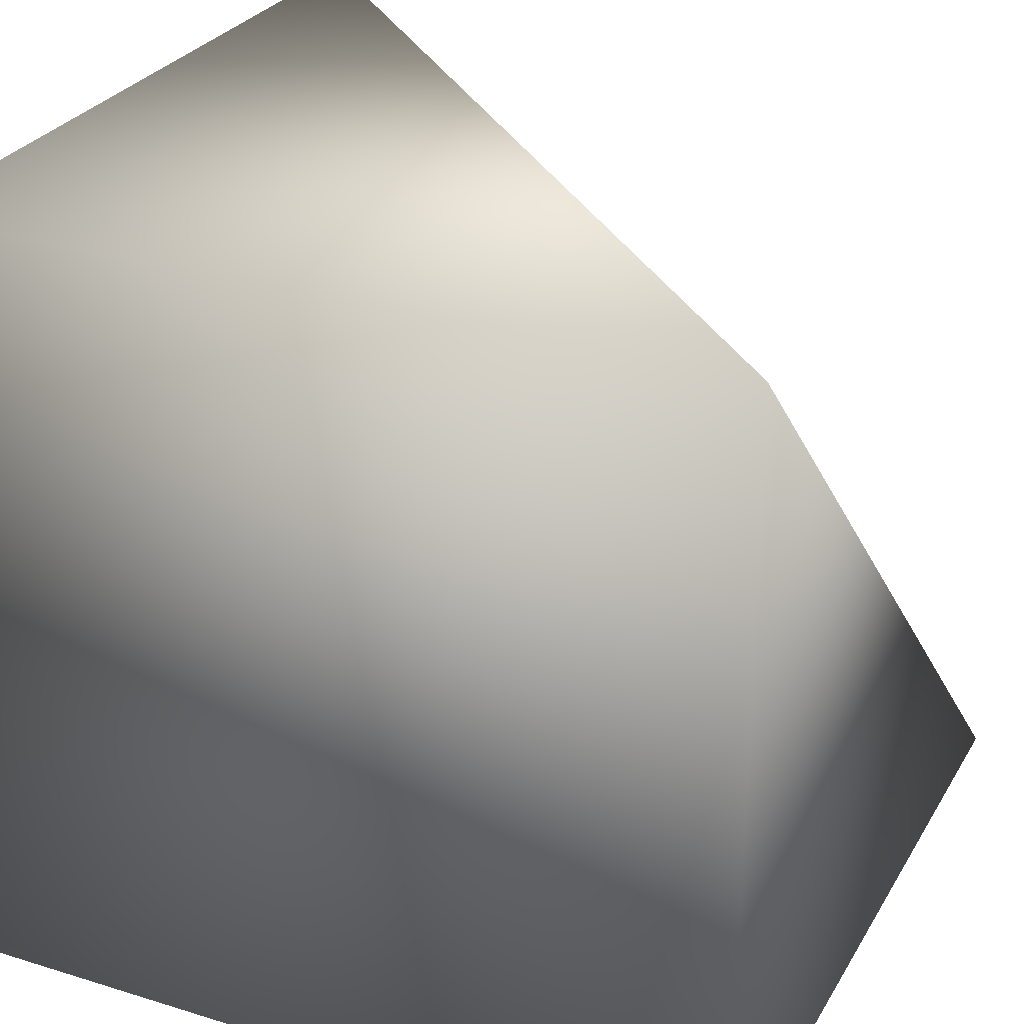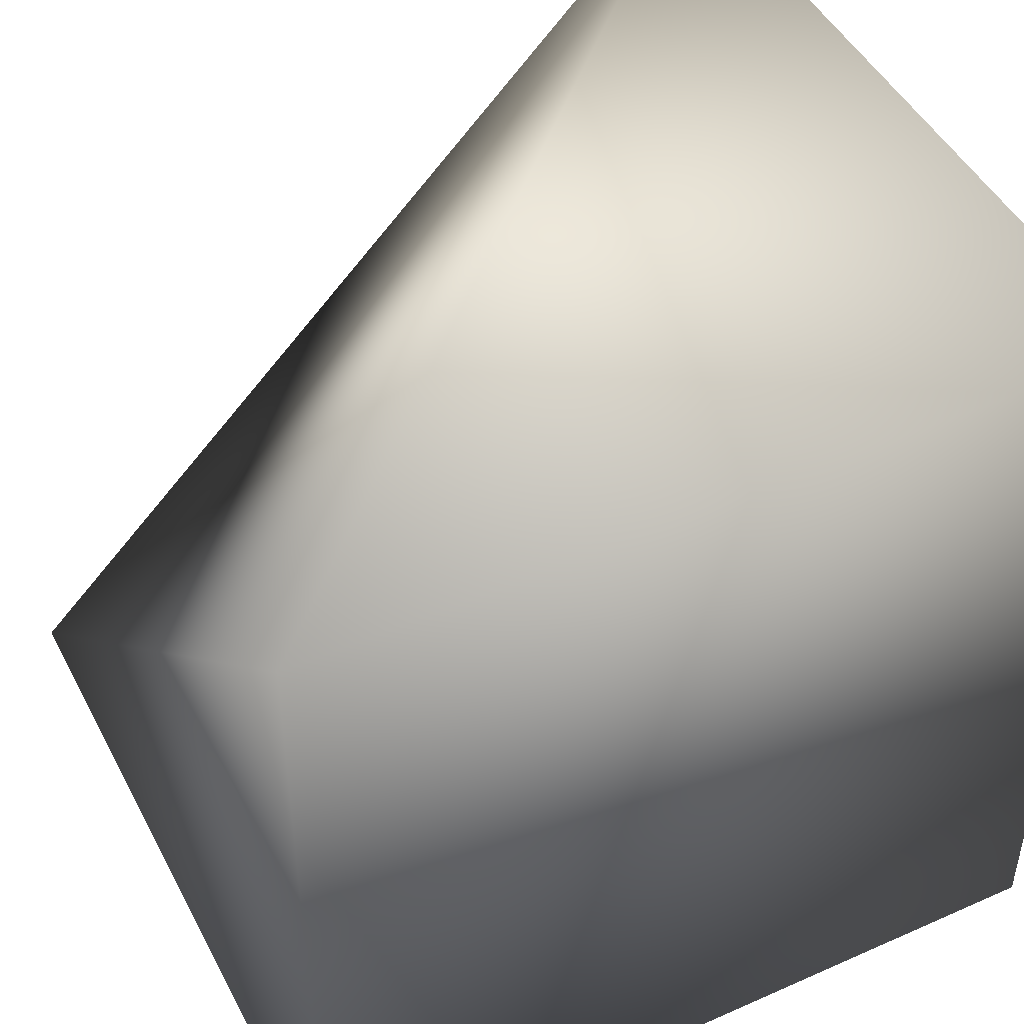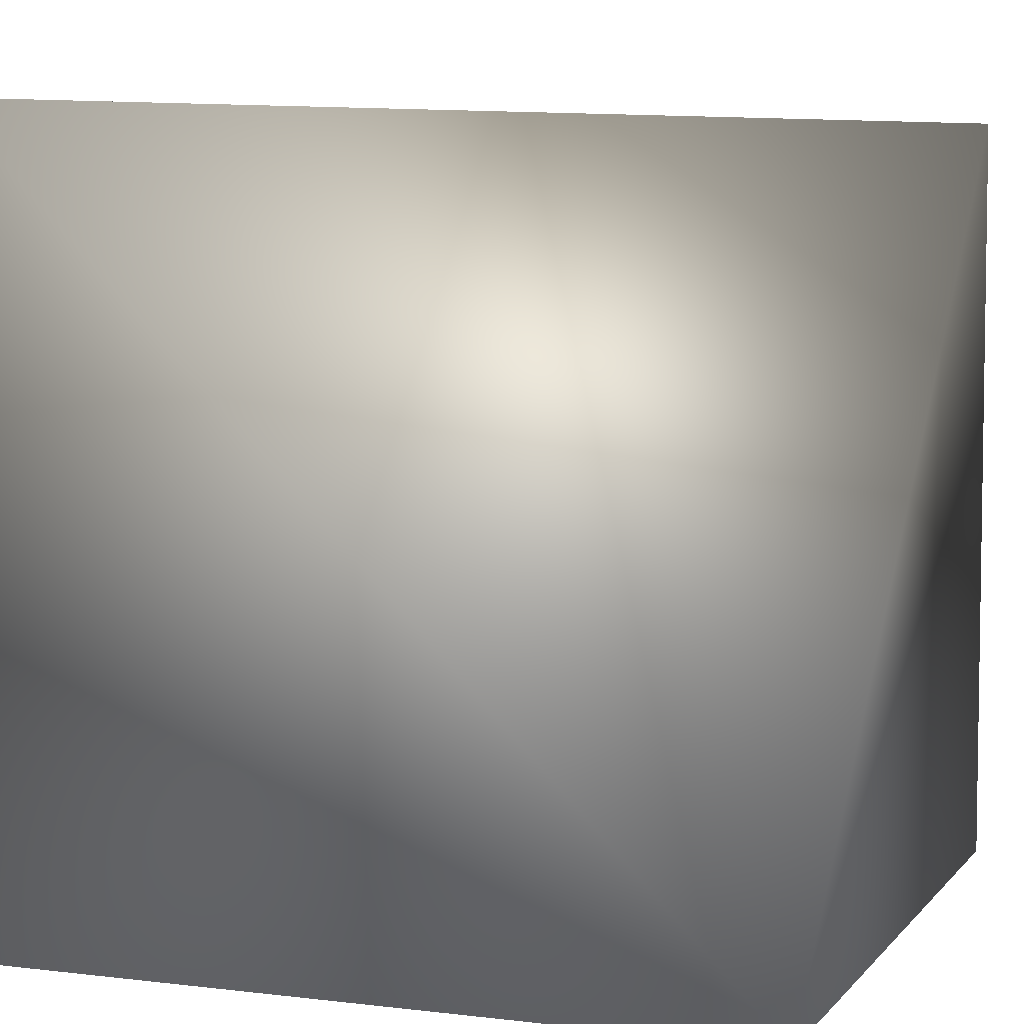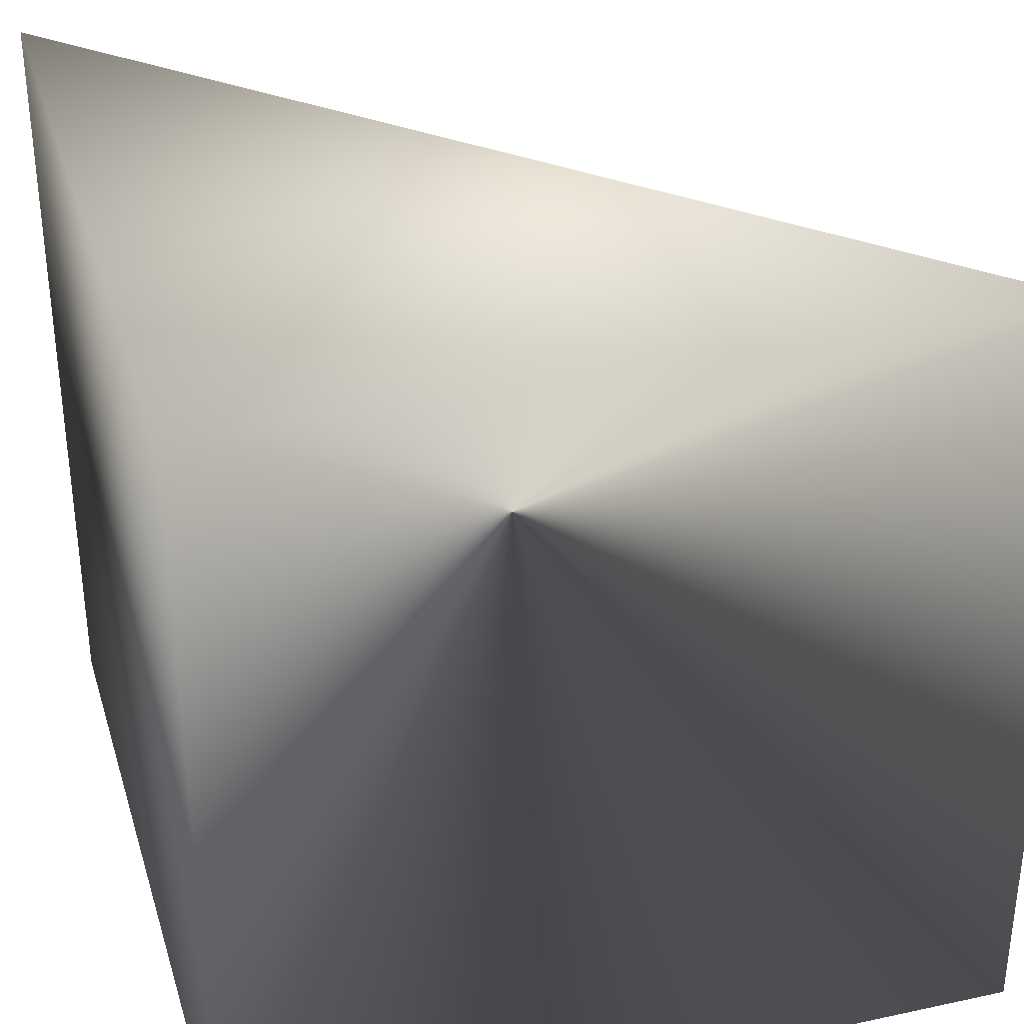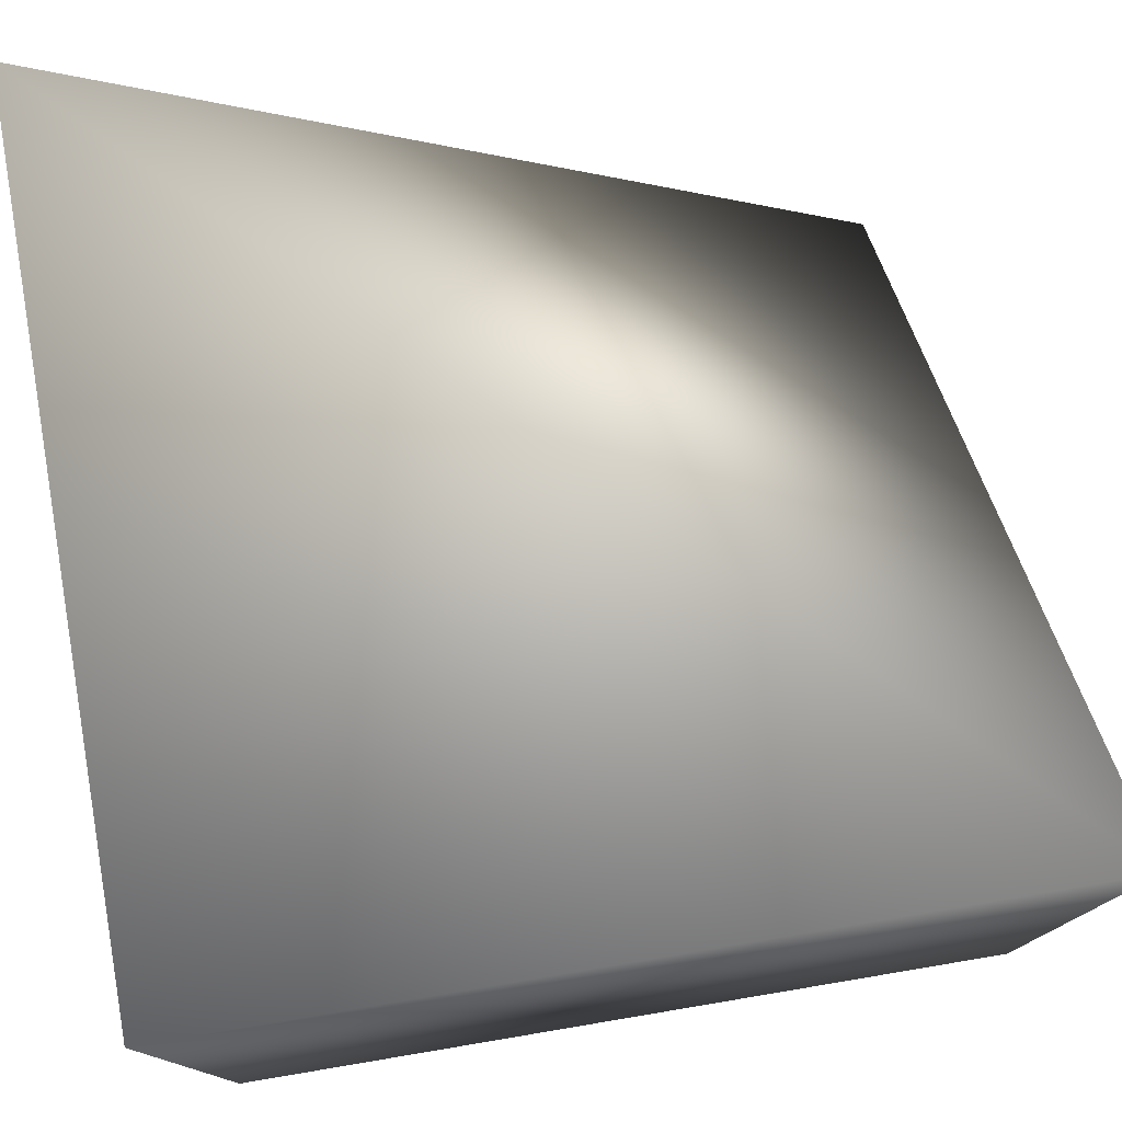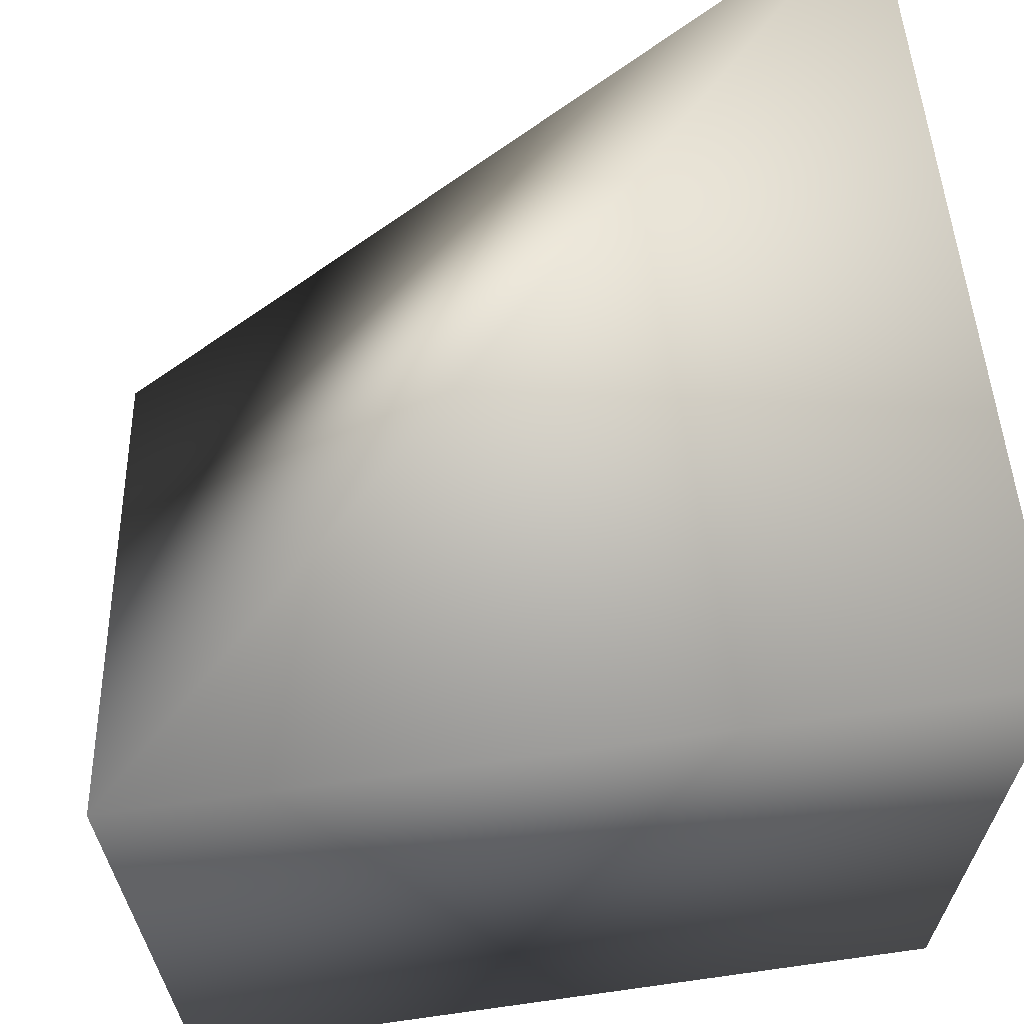
<metadata>
{"format":"obj","ext":"obj","renderer":"f3d","projection":"perspective","resolution":1024,"background":"white","views":[{"elev":28.4,"azim":114.9,"up":"+Z"},{"elev":47.2,"azim":-26.6,"up":"+Z"},{"elev":5.4,"azim":-69.3,"up":"+Y"},{"elev":34.3,"azim":163.8,"up":"+Y"},{"elev":77.9,"azim":80.5,"up":"+Z"},{"elev":65.3,"azim":82.0,"up":"+Y"}]}
</metadata>
<code>
v 1 1 -1
v 1 -1 -1
v -1 -1 -1
v -1 1 -1
v 1 1 1
v 1 -1 1
v -1 -1 1
v -1 1 1
f 3/0 0/0 4/0
f 4/0 7/0 3/0
f 2/0 7/0 6/0
f 2/0 3/0 7/0
f 1/0 2/0 5/0
f 5/0 2/0 6/0
f 0/0 1/0 4/0
f 4/0 1/0 5/0
f 4/0 5/0 7/0
f 7/0 5/0 6/0
f 0/0 2/0 1/0
f 0/0 3/0 2/0

</code>
